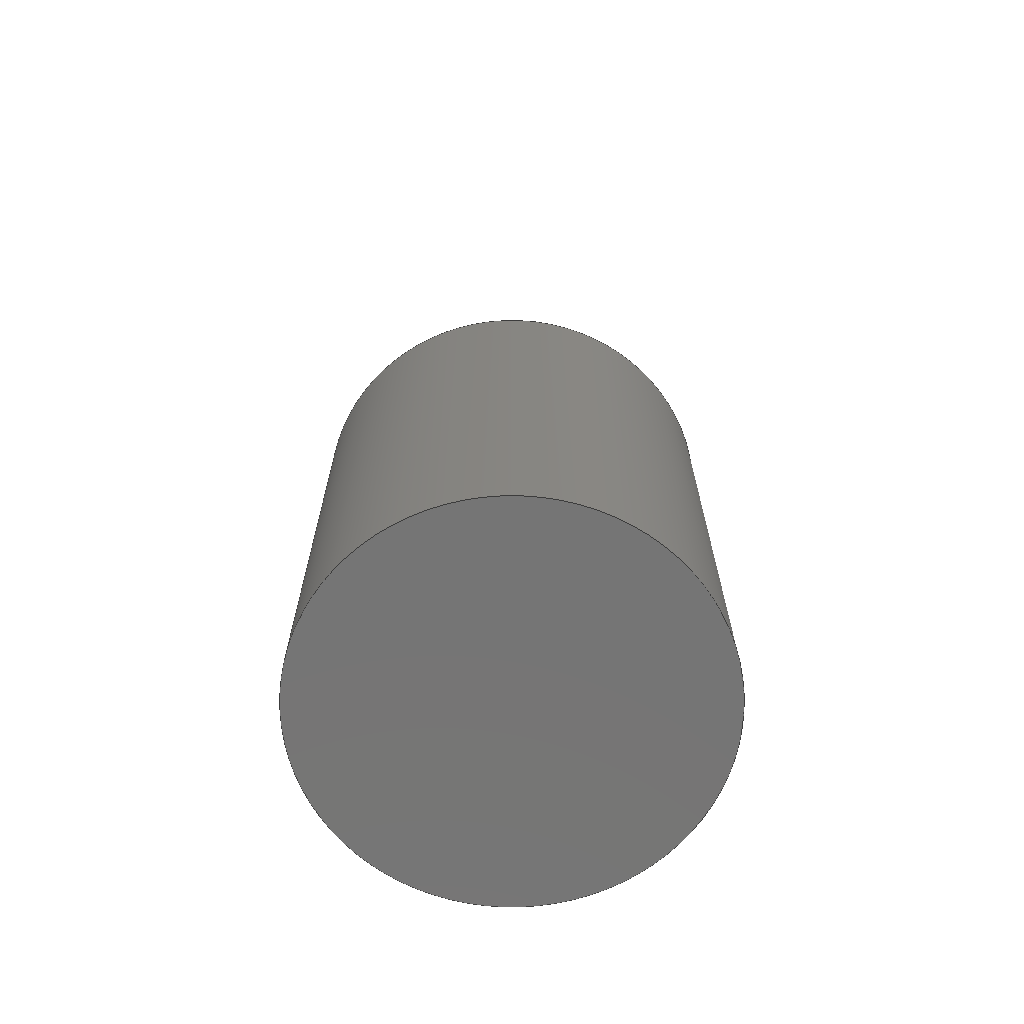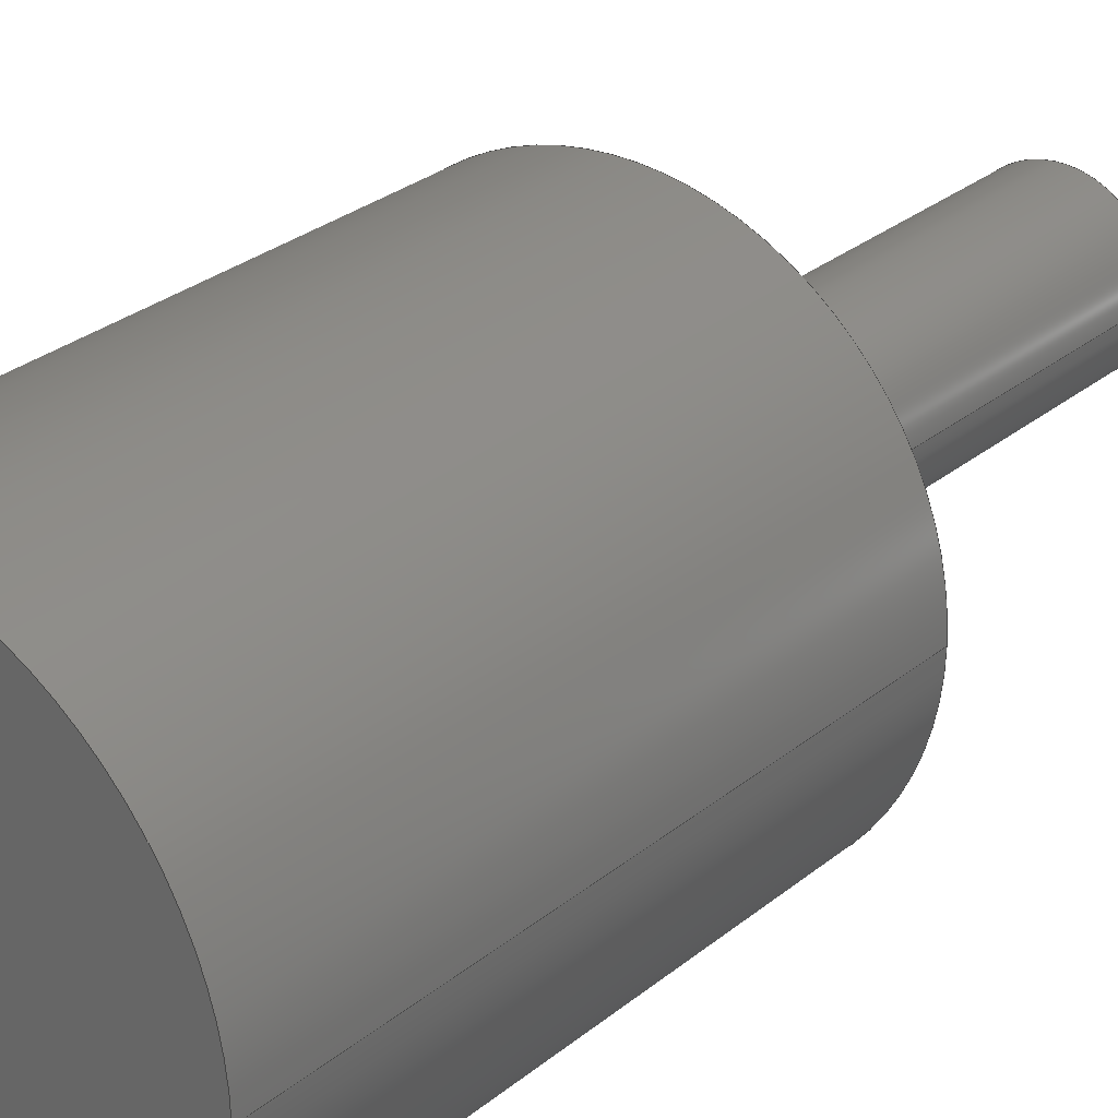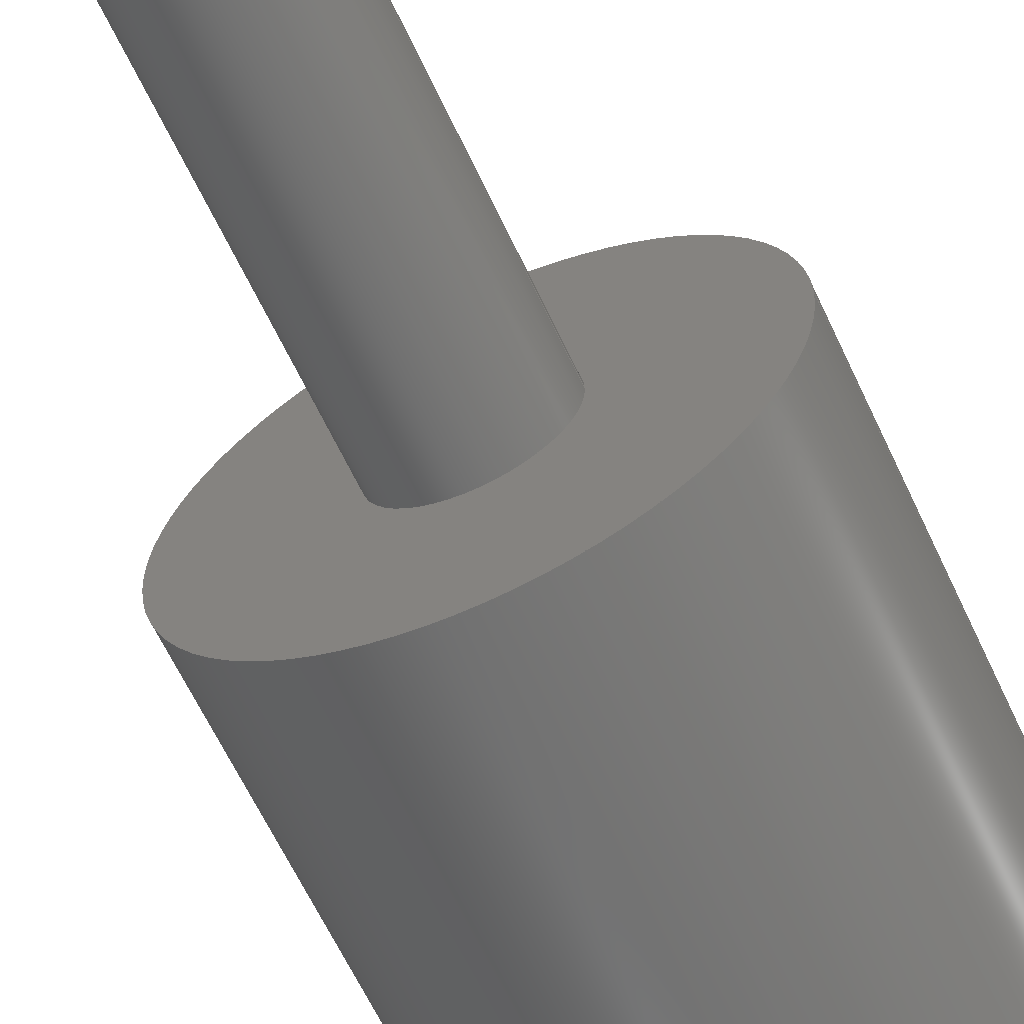
<metadata>
{"format":"step","ext":"step","renderer":"f3d","projection":"perspective","resolution":1024,"background":"white","views":[{"elev":-67.6,"azim":166.0,"up":"+Z"},{"elev":28.4,"azim":-140.7,"up":"+Y"},{"elev":-63.8,"azim":25.1,"up":"+Y"}]}
</metadata>
<code>
ISO-10303-21;
DATA;
#1 = LINE ( 'NONE', #243, #79 ) ;
#2 = EDGE_LOOP ( 'NONE', ( #169, #207, #118, #210 ) ) ;
#3 = ADVANCED_FACE ( 'NONE', ( #7 ), #85, .F. ) ;
#4 = PERSON_AND_ORGANIZATION ( #157, #196 ) ;
#5 = EDGE_CURVE ( 'NONE', #155, #181, #212, .T. ) ;
#6 = APPROVAL_DATE_TIME ( #64, #166 ) ;
#7 = FACE_OUTER_BOUND ( 'NONE', #241, .T. ) ;
#8 = DIRECTION ( 'NONE',  ( 1, 0, -0 ) ) ;
#9 = EDGE_CURVE ( 'NONE', #218, #23, #162, .T. ) ;
#10 = CARTESIAN_POINT ( 'NONE',  ( 0.02, 2.449e-18, 0.12 ) ) ;
#11 = DIRECTION ( 'NONE',  ( 1, 0, -0 ) ) ;
#12 = CALENDAR_DATE ( 2022, 1, 11 ) ;
#13 = VERTEX_POINT ( 'NONE', #197 ) ;
#14 = CARTESIAN_POINT ( 'NONE',  ( 0.02, 2.449e-18, 0 ) ) ;
#15 = PLANE ( 'NONE',  #42 ) ;
#16 = CARTESIAN_POINT ( 'NONE',  ( -0.06, 7.348e-18, -0.15 ) ) ;
#17 = CALENDAR_DATE ( 2022, 1, 11 ) ;
#18 = DIRECTION ( 'NONE',  ( 1, 0, 0 ) ) ;
#19 = APPROVAL ( #227, 'UNSPECIFIED' ) ;
#20 = CLOSED_SHELL ( 'NONE', ( #111, #230, #58, #3, #208, #76, #234 ) ) ;
#21 = EDGE_CURVE ( 'NONE', #181, #119, #53, .T. ) ;
#22 = COORDINATED_UNIVERSAL_TIME_OFFSET ( 5, 0, .BEHIND. ) ;
#23 = VERTEX_POINT ( 'NONE', #29 ) ;
#24 = AXIS2_PLACEMENT_3D ( 'NONE', #50, #152, #72 ) ;
#25 = UNCERTAINTY_MEASURE_WITH_UNIT (LENGTH_MEASURE( 1e-05 ), #202, 'distance_accuracy_value', 'NONE');
#26 = APPROVAL_PERSON_ORGANIZATION ( #231, #94, #226 ) ;
#27 = CIRCLE ( 'NONE', #141, 0.02 ) ;
#28 = ORIENTED_EDGE ( 'NONE', *, *, #38, .F. ) ;
#29 = CARTESIAN_POINT ( 'NONE',  ( 0.06, 0, 0 ) ) ;
#30 = DIRECTION ( 'NONE',  ( -0, -0, -1 ) ) ;
#31 = CARTESIAN_POINT ( 'NONE',  ( 0, 0, 0 ) ) ;
#32 = CARTESIAN_POINT ( 'NONE',  ( 0, 0, -0.15 ) ) ;
#33 = FACE_OUTER_BOUND ( 'NONE', #124, .T. ) ;
#34 = DIRECTION ( 'NONE',  ( 0, 0, 1 ) ) ;
#35 = EDGE_LOOP ( 'NONE', ( #109, #149 ) ) ;
#36 = DIRECTION ( 'NONE',  ( 1, 0, 0 ) ) ;
#37 = DATE_TIME_ROLE ( 'classification_date' ) ;
#38 = EDGE_CURVE ( 'NONE', #158, #99, #177, .T. ) ;
#39 = PERSON_AND_ORGANIZATION_ROLE ( 'design_supplier' ) ;
#40 = PERSON_AND_ORGANIZATION_ROLE ( 'creator' ) ;
#41 = COORDINATED_UNIVERSAL_TIME_OFFSET ( 5, 0, .BEHIND. ) ;
#42 = AXIS2_PLACEMENT_3D ( 'NONE', #86, #34, #248 ) ;
#43 = CYLINDRICAL_SURFACE ( 'NONE', #211, 0.02 ) ;
#44 = LINE ( 'NONE', #16, #167 ) ;
#45 = VECTOR ( 'NONE', #30, 1 ) ;
#46 = EDGE_CURVE ( 'NONE', #158, #23, #1, .T. ) ;
#47 = PRODUCT_DEFINITION_SHAPE ( 'NONE', 'NONE',  #144 ) ;
#48 = CIRCLE ( 'NONE', #115, 0.06 ) ;
#49 = CC_DESIGN_APPROVAL ( #94, ( #194 ) ) ;
#50 = CARTESIAN_POINT ( 'NONE',  ( 0, 0, 0.12 ) ) ;
#51 = PERSON_AND_ORGANIZATION ( #157, #196 ) ;
#52 = MECHANICAL_CONTEXT ( 'NONE', #95, 'mechanical' ) ;
#53 = LINE ( 'NONE', #10, #45 ) ;
#54 = CC_DESIGN_PERSON_AND_ORGANIZATION_ASSIGNMENT ( #151, #40, ( #203 ) ) ;
#55 = AXIS2_PLACEMENT_3D ( 'NONE', #65, #176, #123 ) ;
#56 = CYLINDRICAL_SURFACE ( 'NONE', #189, 0.02 ) ;
#57 = EDGE_CURVE ( 'NONE', #155, #13, #101, .T. ) ;
#58 = ADVANCED_FACE ( 'NONE', ( #102 ), #213, .T. ) ;
#59 = DATE_AND_TIME ( #142, #237 ) ;
#60 = ORIENTED_EDGE ( 'NONE', *, *, #251, .F. ) ;
#61 = ORIENTED_EDGE ( 'NONE', *, *, #84, .F. ) ;
#62 = PRODUCT_RELATED_PRODUCT_CATEGORY ( 'detail', '', ( #114 ) ) ;
#63 = DIRECTION ( 'NONE',  ( 0, 0, 1 ) ) ;
#64 = DATE_AND_TIME ( #254, #154 ) ;
#65 = CARTESIAN_POINT ( 'NONE',  ( 0, 0, 0.12 ) ) ;
#66 = DIRECTION ( 'NONE',  ( -0, -0, -1 ) ) ;
#67 = AXIS2_PLACEMENT_3D ( 'NONE', #81, #238, #8 ) ;
#68 = EDGE_LOOP ( 'NONE', ( #170, #74, #205, #214 ) ) ;
#69 = DIRECTION ( 'NONE',  ( 1, 0, 0 ) ) ;
#70 = DIRECTION ( 'NONE',  ( -1, 0, 0 ) ) ;
#71 = SHAPE_DEFINITION_REPRESENTATION ( #47, #179 ) ;
#72 = DIRECTION ( 'NONE',  ( 1, 0, 0 ) ) ;
#73 = PERSON_AND_ORGANIZATION_ROLE ( 'classification_officer' ) ;
#74 = ORIENTED_EDGE ( 'NONE', *, *, #244, .T. ) ;
#75 = DATE_TIME_ROLE ( 'creation_date' ) ;
#76 = ADVANCED_FACE ( 'NONE', ( #33 ), #56, .T. ) ;
#77 = EDGE_LOOP ( 'NONE', ( #233, #165 ) ) ;
#78 = AXIS2_PLACEMENT_3D ( 'NONE', #91, #136, #89 ) ;
#79 = VECTOR ( 'NONE', #80, 1 ) ;
#80 = DIRECTION ( 'NONE',  ( 0, 0, 1 ) ) ;
#81 = CARTESIAN_POINT ( 'NONE',  ( 0, 0, -0.15 ) ) ;
#82 = CIRCLE ( 'NONE', #24, 0.02 ) ;
#83 = DIRECTION ( 'NONE',  ( 0, 0, 1 ) ) ;
#84 = EDGE_CURVE ( 'NONE', #119, #13, #239, .T. ) ;
#85 = PLANE ( 'NONE',  #67 ) ;
#86 = CARTESIAN_POINT ( 'NONE',  ( 0, 0, 0 ) ) ;
#87 =( NAMED_UNIT ( * ) PLANE_ANGLE_UNIT ( ) SI_UNIT ( $, .RADIAN. ) );
#88 = LOCAL_TIME ( 14, 16, 13, #156 ) ;
#89 = DIRECTION ( 'NONE',  ( 1, 0, 0 ) ) ;
#90 = AXIS2_PLACEMENT_3D ( 'NONE', #178, #83, #163 ) ;
#91 = CARTESIAN_POINT ( 'NONE',  ( 0, 0, 0 ) ) ;
#92 = CARTESIAN_POINT ( 'NONE',  ( 0, 0, 0 ) ) ;
#93 = ORIENTED_EDGE ( 'NONE', *, *, #21, .F. ) ;
#94 = APPROVAL ( #140, 'UNSPECIFIED' ) ;
#95 = APPLICATION_CONTEXT ( 'configuration controlled 3d designs of mechanical parts and assemblies' ) ;
#96 = PERSON_AND_ORGANIZATION ( #157, #196 ) ;
#97 =( GEOMETRIC_REPRESENTATION_CONTEXT ( 3 ) GLOBAL_UNCERTAINTY_ASSIGNED_CONTEXT ( ( #25 ) ) GLOBAL_UNIT_ASSIGNED_CONTEXT ( ( #202, #87, #132 ) ) REPRESENTATION_CONTEXT ( 'NONE', 'WORKASPACE' ) );
#98 = COORDINATED_UNIVERSAL_TIME_OFFSET ( 5, 0, .BEHIND. ) ;
#99 = VERTEX_POINT ( 'NONE', #216 ) ;
#100 = EDGE_CURVE ( 'NONE', #13, #119, #27, .T. ) ;
#101 = LINE ( 'NONE', #242, #201 ) ;
#102 = FACE_OUTER_BOUND ( 'NONE', #2, .T. ) ;
#103 = PLANE ( 'NONE',  #198 ) ;
#104 = DATE_AND_TIME ( #222, #159 ) ;
#105 = AXIS2_PLACEMENT_3D ( 'NONE', #224, #107, #150 ) ;
#106 = DIRECTION ( 'NONE',  ( 0, 0, 1 ) ) ;
#107 = DIRECTION ( 'NONE',  ( 0, 0, 1 ) ) ;
#108 = DIRECTION ( 'NONE',  ( 0, 0, 1 ) ) ;
#109 = ORIENTED_EDGE ( 'NONE', *, *, #5, .T. ) ;
#110 = PERSON_AND_ORGANIZATION_ROLE ( 'design_owner' ) ;
#111 = ADVANCED_FACE ( 'NONE', ( #122 ), #43, .T. ) ;
#112 = ORIENTED_EDGE ( 'NONE', *, *, #247, .F. ) ;
#113 = APPROVAL_ROLE ( '' ) ;
#114 = PRODUCT ( 'WristJoint_1_Default_sldprt', 'WristJoint_1_Default_sldprt', '', ( #52 ) ) ;
#115 = AXIS2_PLACEMENT_3D ( 'NONE', #32, #249, #69 ) ;
#116 = DATE_AND_TIME ( #12, #190 ) ;
#117 = APPROVAL_PERSON_ORGANIZATION ( #180, #166, #253 ) ;
#118 = ORIENTED_EDGE ( 'NONE', *, *, #46, .T. ) ;
#119 = VERTEX_POINT ( 'NONE', #14 ) ;
#120 = CC_DESIGN_PERSON_AND_ORGANIZATION_ASSIGNMENT ( #51, #110, ( #114 ) ) ;
#121 = DESIGN_CONTEXT ( 'detailed design', #229, 'design' ) ;
#122 = FACE_OUTER_BOUND ( 'NONE', #173, .T. ) ;
#123 = DIRECTION ( 'NONE',  ( 1, 0, 0 ) ) ;
#124 = EDGE_LOOP ( 'NONE', ( #93, #128, #232, #186 ) ) ;
#125 = CARTESIAN_POINT ( 'NONE',  ( 0, 0, -0.15 ) ) ;
#126 = AXIS2_PLACEMENT_3D ( 'NONE', #31, #217, #195 ) ;
#127 = DIRECTION ( 'NONE',  ( -0, -0, -1 ) ) ;
#128 = ORIENTED_EDGE ( 'NONE', *, *, #5, .F. ) ;
#129 = DIRECTION ( 'NONE',  ( -1, 0, 0 ) ) ;
#130 = CARTESIAN_POINT ( 'NONE',  ( 0, 0, 0 ) ) ;
#131 = CARTESIAN_POINT ( 'NONE',  ( -0.06, 7.348e-18, 0 ) ) ;
#132 =( NAMED_UNIT ( * ) SI_UNIT ( $, .STERADIAN. ) SOLID_ANGLE_UNIT ( ) );
#133 = FACE_OUTER_BOUND ( 'NONE', #68, .T. ) ;
#134 = AXIS2_PLACEMENT_3D ( 'NONE', #125, #63, #215 ) ;
#135 = EDGE_LOOP ( 'NONE', ( #250, #61 ) ) ;
#136 = DIRECTION ( 'NONE',  ( 0, 0, 1 ) ) ;
#137 = PERSON_AND_ORGANIZATION_ROLE ( 'creator' ) ;
#138 = APPLICATION_PROTOCOL_DEFINITION ( 'international standard', 'config_control_design', 1994, #229 ) ;
#139 = APPROVAL_DATE_TIME ( #116, #94 ) ;
#140 = APPROVAL_STATUS ( 'not_yet_approved' ) ;
#141 = AXIS2_PLACEMENT_3D ( 'NONE', #130, #182, #36 ) ;
#142 = CALENDAR_DATE ( 2022, 1, 11 ) ;
#143 = ORIENTED_EDGE ( 'NONE', *, *, #57, .F. ) ;
#144 = PRODUCT_DEFINITION ( 'UNKNOWN', '', #203, #121 ) ;
#145 = FACE_OUTER_BOUND ( 'NONE', #77, .T. ) ;
#146 = ORIENTED_EDGE ( 'NONE', *, *, #21, .T. ) ;
#147 = PERSON_AND_ORGANIZATION ( #157, #196 ) ;
#148 = CC_DESIGN_PERSON_AND_ORGANIZATION_ASSIGNMENT ( #147, #137, ( #144 ) ) ;
#149 = ORIENTED_EDGE ( 'NONE', *, *, #247, .T. ) ;
#150 = DIRECTION ( 'NONE',  ( 1, 0, 0 ) ) ;
#151 = PERSON_AND_ORGANIZATION ( #157, #196 ) ;
#152 = DIRECTION ( 'NONE',  ( 0, 0, 1 ) ) ;
#153 = CARTESIAN_POINT ( 'NONE',  ( 0, 0, -0.15 ) ) ;
#154 = LOCAL_TIME ( 14, 16, 13, #22 ) ;
#155 = VERTEX_POINT ( 'NONE', #187 ) ;
#156 = COORDINATED_UNIVERSAL_TIME_OFFSET ( 5, 0, .BEHIND. ) ;
#157 = PERSON ( 'UNSPECIFIED', 'UNSPECIFIED', 'UNSPECIFIED', ('UNSPECIFIED'), ('UNSPECIFIED'), ('UNSPECIFIED') ) ;
#158 = VERTEX_POINT ( 'NONE', #223 ) ;
#159 = LOCAL_TIME ( 14, 16, 13, #98 ) ;
#160 = CC_DESIGN_APPROVAL ( #166, ( #144 ) ) ;
#161 = PERSON_AND_ORGANIZATION ( #157, #196 ) ;
#162 = CIRCLE ( 'NONE', #126, 0.06 ) ;
#163 = DIRECTION ( 'NONE',  ( 1, 0, 0 ) ) ;
#164 = DIRECTION ( 'NONE',  ( -0, -0, -1 ) ) ;
#165 = ORIENTED_EDGE ( 'NONE', *, *, #9, .T. ) ;
#166 = APPROVAL ( #188, 'UNSPECIFIED' ) ;
#167 = VECTOR ( 'NONE', #245, 1 ) ;
#168 = CARTESIAN_POINT ( 'NONE',  ( 0, 0, 0.12 ) ) ;
#169 = ORIENTED_EDGE ( 'NONE', *, *, #244, .F. ) ;
#170 = ORIENTED_EDGE ( 'NONE', *, *, #38, .T. ) ;
#171 = CC_DESIGN_APPROVAL ( #19, ( #203 ) ) ;
#172 = CYLINDRICAL_SURFACE ( 'NONE', #236, 0.06 ) ;
#173 = EDGE_LOOP ( 'NONE', ( #112, #146, #225, #143 ) ) ;
#174 = CC_DESIGN_PERSON_AND_ORGANIZATION_ASSIGNMENT ( #96, #73, ( #194 ) ) ;
#175 = CIRCLE ( 'NONE', #105, 0.06 ) ;
#176 = DIRECTION ( 'NONE',  ( 0, 0, 1 ) ) ;
#177 = CIRCLE ( 'NONE', #134, 0.06 ) ;
#178 = CARTESIAN_POINT ( 'NONE',  ( 0, 0, -0.15 ) ) ;
#179 = ADVANCED_BREP_SHAPE_REPRESENTATION ( 'WristJoint_1_Default_sldprt', ( #235, #240 ), #97 ) ;
#180 = PERSON_AND_ORGANIZATION ( #157, #196 ) ;
#181 = VERTEX_POINT ( 'NONE', #246 ) ;
#182 = DIRECTION ( 'NONE',  ( 0, 0, 1 ) ) ;
#183 = CC_DESIGN_PERSON_AND_ORGANIZATION_ASSIGNMENT ( #161, #39, ( #203 ) ) ;
#184 = COORDINATED_UNIVERSAL_TIME_OFFSET ( 5, 0, .BEHIND. ) ;
#185 = DATE_AND_TIME ( #17, #88 ) ;
#186 = ORIENTED_EDGE ( 'NONE', *, *, #100, .T. ) ;
#187 = CARTESIAN_POINT ( 'NONE',  ( -0.02, 0, 0.12 ) ) ;
#188 = APPROVAL_STATUS ( 'not_yet_approved' ) ;
#189 = AXIS2_PLACEMENT_3D ( 'NONE', #199, #127, #129 ) ;
#190 = LOCAL_TIME ( 14, 16, 13, #184 ) ;
#191 = CC_DESIGN_DATE_AND_TIME_ASSIGNMENT ( #185, #75, ( #144 ) ) ;
#192 = FACE_OUTER_BOUND ( 'NONE', #35, .T. ) ;
#193 = APPROVAL_DATE_TIME ( #104, #19 ) ;
#194 = SECURITY_CLASSIFICATION ( '', '', #206 ) ;
#195 = DIRECTION ( 'NONE',  ( 1, 0, 0 ) ) ;
#196 = ORGANIZATION ( 'UNSPECIFIED', 'UNSPECIFIED', '' ) ;
#197 = CARTESIAN_POINT ( 'NONE',  ( -0.02, 0, 0 ) ) ;
#198 = AXIS2_PLACEMENT_3D ( 'NONE', #168, #221, #11 ) ;
#199 = CARTESIAN_POINT ( 'NONE',  ( 0, 0, 0.12 ) ) ;
#200 = CARTESIAN_POINT ( 'NONE',  ( 0, 0, 0.12 ) ) ;
#201 = VECTOR ( 'NONE', #66, 1 ) ;
#202 =( LENGTH_UNIT ( ) NAMED_UNIT ( * ) SI_UNIT ( $, .METRE. ) );
#203 = PRODUCT_DEFINITION_FORMATION_WITH_SPECIFIED_SOURCE ( 'ANY', '', #114, .NOT_KNOWN. ) ;
#204 = FACE_BOUND ( 'NONE', #135, .T. ) ;
#205 = ORIENTED_EDGE ( 'NONE', *, *, #228, .F. ) ;
#206 = SECURITY_CLASSIFICATION_LEVEL ( 'unclassified' ) ;
#207 = ORIENTED_EDGE ( 'NONE', *, *, #251, .T. ) ;
#208 = ADVANCED_FACE ( 'NONE', ( #204, #145 ), #15, .T. ) ;
#209 = APPROVAL_PERSON_ORGANIZATION ( #4, #19, #113 ) ;
#210 = ORIENTED_EDGE ( 'NONE', *, *, #9, .F. ) ;
#211 = AXIS2_PLACEMENT_3D ( 'NONE', #200, #164, #70 ) ;
#212 = CIRCLE ( 'NONE', #55, 0.02 ) ;
#213 = CYLINDRICAL_SURFACE ( 'NONE', #90, 0.06 ) ;
#214 = ORIENTED_EDGE ( 'NONE', *, *, #46, .F. ) ;
#215 = DIRECTION ( 'NONE',  ( 1, 0, 0 ) ) ;
#216 = CARTESIAN_POINT ( 'NONE',  ( -0.06, 7.348e-18, -0.15 ) ) ;
#217 = DIRECTION ( 'NONE',  ( 0, 0, 1 ) ) ;
#218 = VERTEX_POINT ( 'NONE', #131 ) ;
#219 = DIRECTION ( 'NONE',  ( 1, 0, 0 ) ) ;
#220 = CC_DESIGN_DATE_AND_TIME_ASSIGNMENT ( #59, #37, ( #194 ) ) ;
#221 = DIRECTION ( 'NONE',  ( 0, 0, 1 ) ) ;
#222 = CALENDAR_DATE ( 2022, 1, 11 ) ;
#223 = CARTESIAN_POINT ( 'NONE',  ( 0.06, 0, -0.15 ) ) ;
#224 = CARTESIAN_POINT ( 'NONE',  ( 0, 0, 0 ) ) ;
#225 = ORIENTED_EDGE ( 'NONE', *, *, #84, .T. ) ;
#226 = APPROVAL_ROLE ( '' ) ;
#227 = APPROVAL_STATUS ( 'not_yet_approved' ) ;
#228 = EDGE_CURVE ( 'NONE', #23, #218, #175, .T. ) ;
#229 = APPLICATION_CONTEXT ( 'configuration controlled 3d designs of mechanical parts and assemblies' ) ;
#230 = ADVANCED_FACE ( 'NONE', ( #133 ), #172, .T. ) ;
#231 = PERSON_AND_ORGANIZATION ( #157, #196 ) ;
#232 = ORIENTED_EDGE ( 'NONE', *, *, #57, .T. ) ;
#233 = ORIENTED_EDGE ( 'NONE', *, *, #228, .T. ) ;
#234 = ADVANCED_FACE ( 'NONE', ( #192 ), #103, .T. ) ;
#235 = MANIFOLD_SOLID_BREP ( 'Boss-Extrude2', #20 ) ;
#236 = AXIS2_PLACEMENT_3D ( 'NONE', #153, #108, #219 ) ;
#237 = LOCAL_TIME ( 14, 16, 13, #41 ) ;
#238 = DIRECTION ( 'NONE',  ( 0, 0, 1 ) ) ;
#239 = CIRCLE ( 'NONE', #78, 0.02 ) ;
#240 = AXIS2_PLACEMENT_3D ( 'NONE', #92, #106, #18 ) ;
#241 = EDGE_LOOP ( 'NONE', ( #28, #60 ) ) ;
#242 = CARTESIAN_POINT ( 'NONE',  ( -0.02, 0, 0.12 ) ) ;
#243 = CARTESIAN_POINT ( 'NONE',  ( 0.06, 0, -0.15 ) ) ;
#244 = EDGE_CURVE ( 'NONE', #99, #218, #44, .T. ) ;
#245 = DIRECTION ( 'NONE',  ( 0, 0, 1 ) ) ;
#246 = CARTESIAN_POINT ( 'NONE',  ( 0.02, 2.449e-18, 0.12 ) ) ;
#247 = EDGE_CURVE ( 'NONE', #181, #155, #82, .T. ) ;
#248 = DIRECTION ( 'NONE',  ( 1, 0, -0 ) ) ;
#249 = DIRECTION ( 'NONE',  ( 0, 0, 1 ) ) ;
#250 = ORIENTED_EDGE ( 'NONE', *, *, #100, .F. ) ;
#251 = EDGE_CURVE ( 'NONE', #99, #158, #48, .T. ) ;
#252 = APPLICATION_PROTOCOL_DEFINITION ( 'international standard', 'config_control_design', 1994, #95 ) ;
#253 = APPROVAL_ROLE ( '' ) ;
#254 = CALENDAR_DATE ( 2022, 1, 11 ) ;
#255 = CC_DESIGN_SECURITY_CLASSIFICATION ( #194, ( #203 ) ) ;
ENDSEC;
END-ISO-10303-21;

</code>
